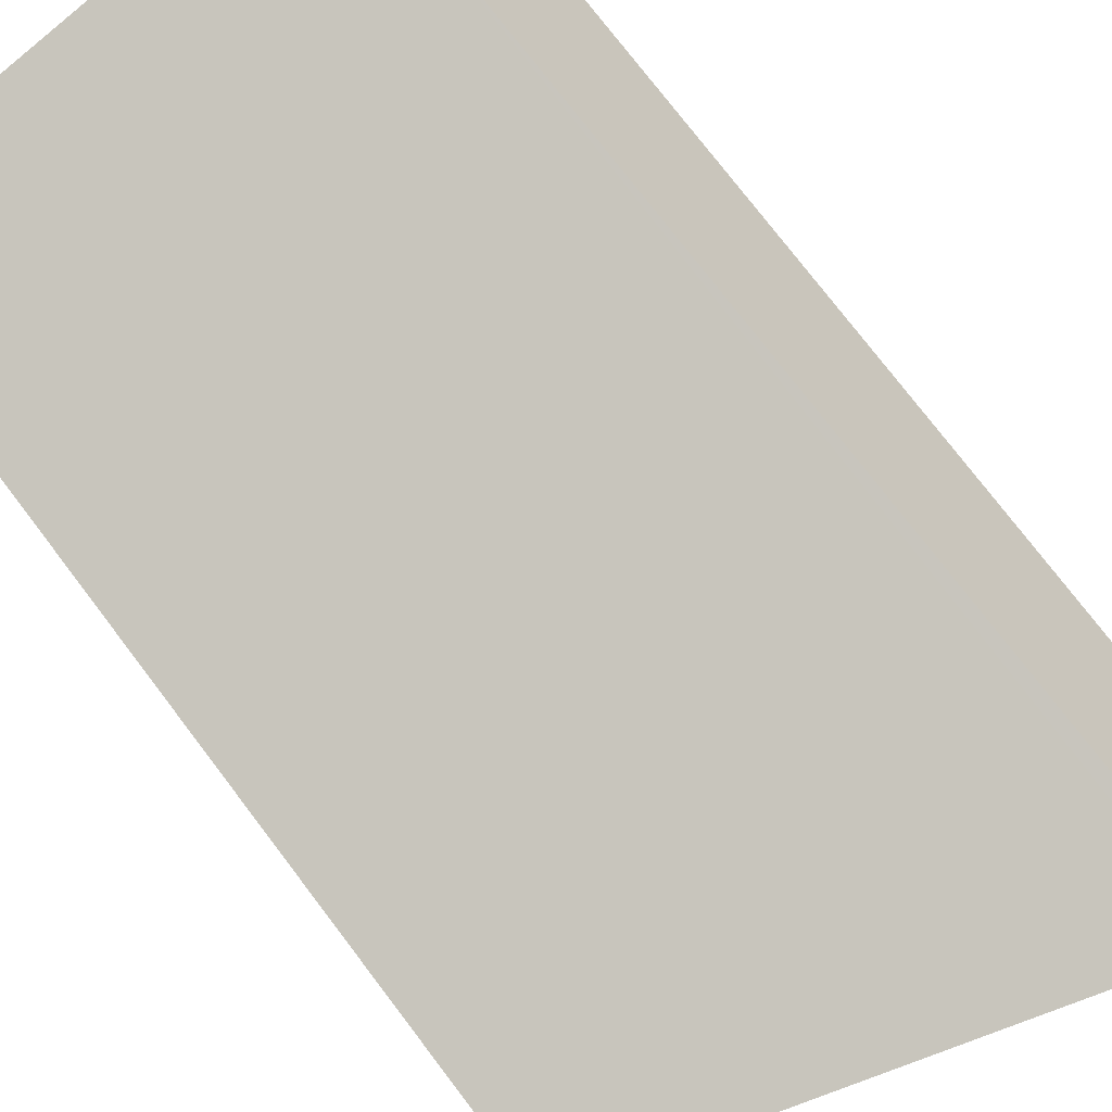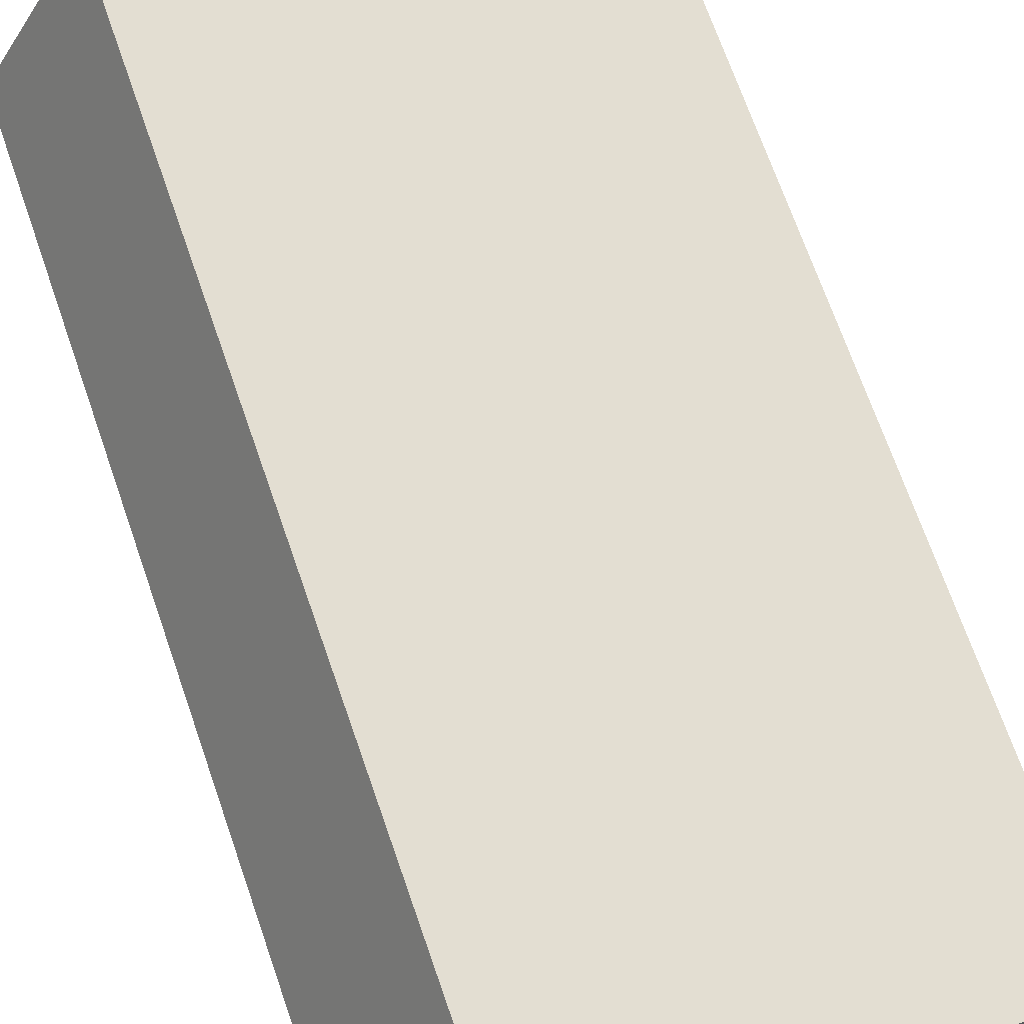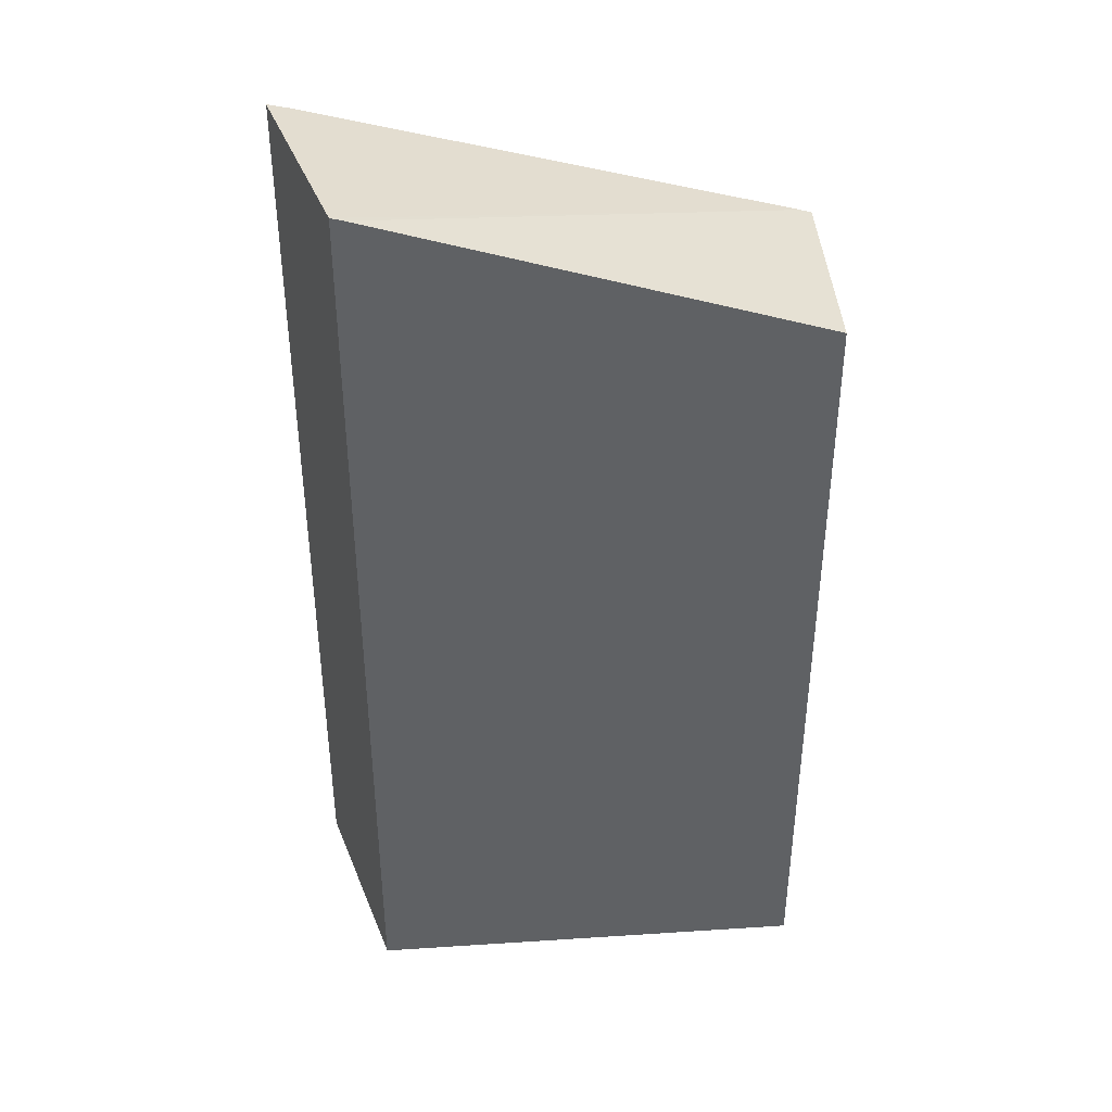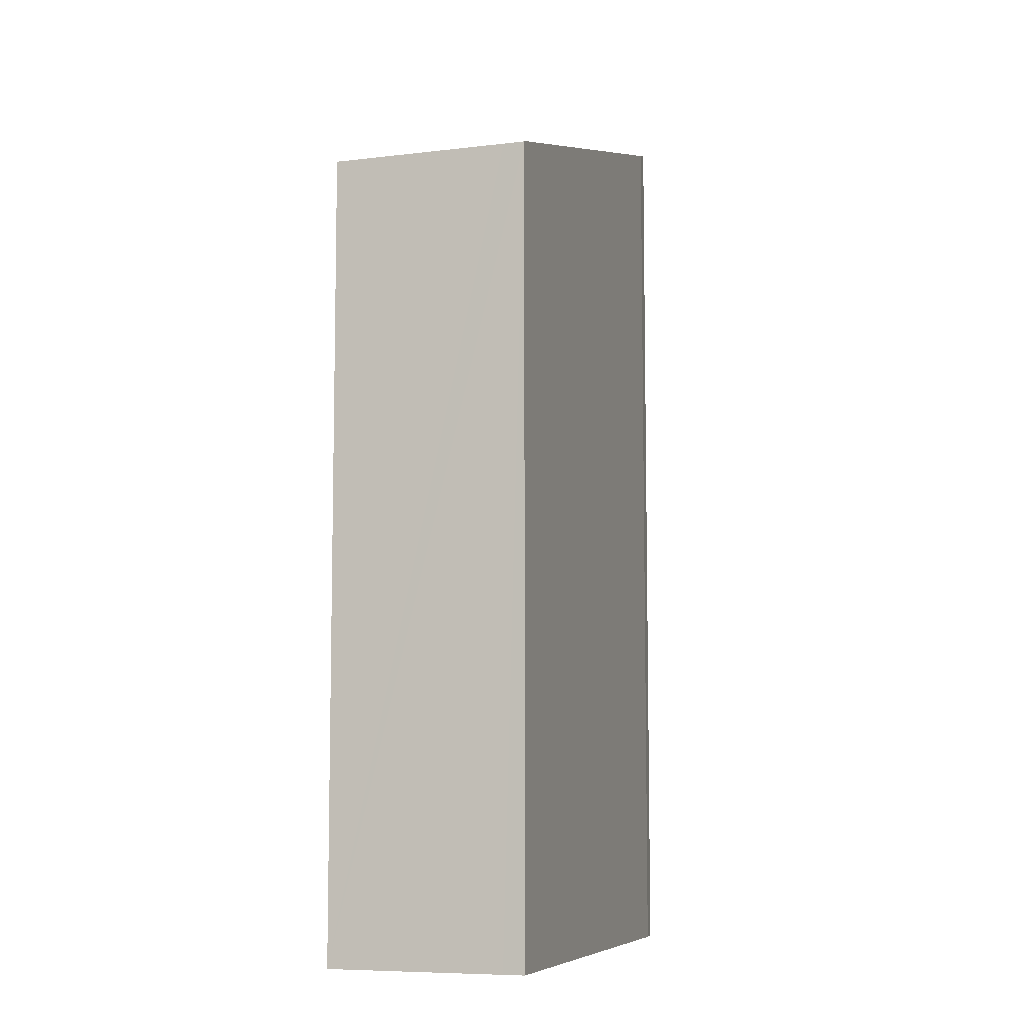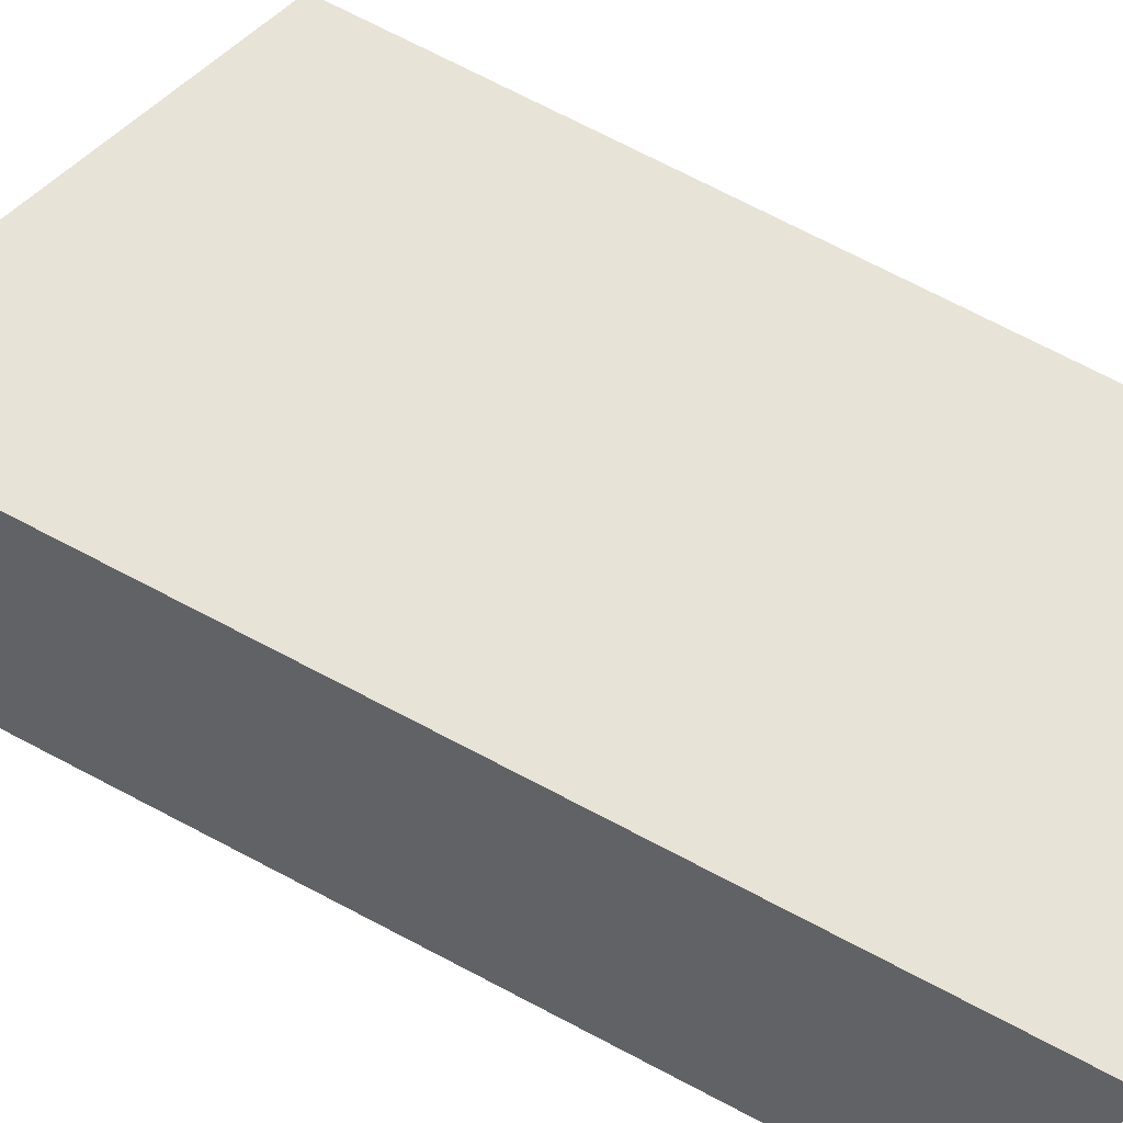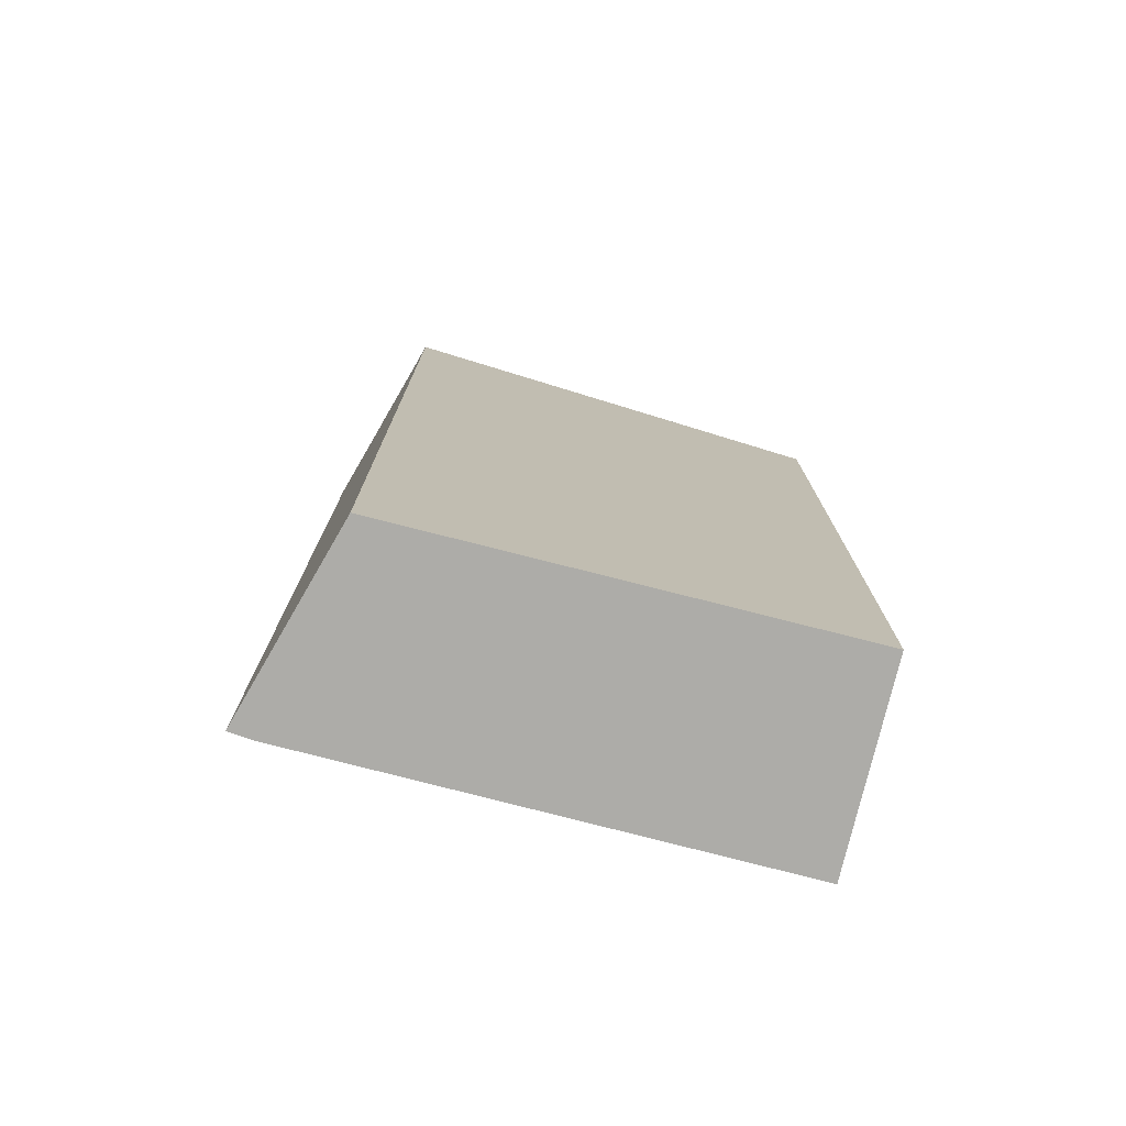
<metadata>
{"format":"obj","ext":"obj","renderer":"f3d","projection":"perspective","resolution":1024,"background":"white","views":[{"elev":76.3,"azim":142.7,"up":"+Z"},{"elev":71.2,"azim":-19.3,"up":"+Z"},{"elev":40.6,"azim":9.0,"up":"+Y"},{"elev":-7.7,"azim":121.5,"up":"+Y"},{"elev":75.1,"azim":-62.7,"up":"+Z"},{"elev":-76.6,"azim":-0.7,"up":"+Y"}]}
</metadata>
<code>
v  8.478 12.93 0.823
v  1.808 15.12 2.806
v  8.557 12.93 1.174
v  7.925 12.93 -1.639
v  7.851 12.93 -1.98
v  7.674 12.99 -1.936
v  1.612 15.18 2.853
v  0.329 15.08 -0.117
v  0 15.18 9.293e-16
v  0.329 7.164e-18 -0.117
v  7.851 1.212e-16 -1.98
v  7.674 1.185e-16 -1.936
v  0 0 0
v  1.612 -1.747e-16 2.853
v  8.557 -7.189e-17 1.174
v  1.808 -1.718e-16 2.806
v  8.478 -5.039e-17 0.823
v  7.925 1.004e-16 -1.639
g defaultobject
f 1 2 3
f 2 1 4
f 2 4 5
f 2 5 6
f 7 8 9
f 8 7 6
f 6 7 2
f 6 10 8
f 10 6 5
f 10 5 11
f 10 11 12
f 8 13 9
f 13 8 10
f 13 7 9
f 7 13 14
f 14 2 7
f 2 14 3
f 3 14 15
f 15 14 16
f 15 1 3
f 1 15 4
f 4 15 5
f 5 15 17
f 5 17 18
f 5 18 11
f 10 14 13
f 14 10 12
f 14 12 16
f 16 12 15
f 15 12 17
f 17 12 18
f 18 12 11

</code>
